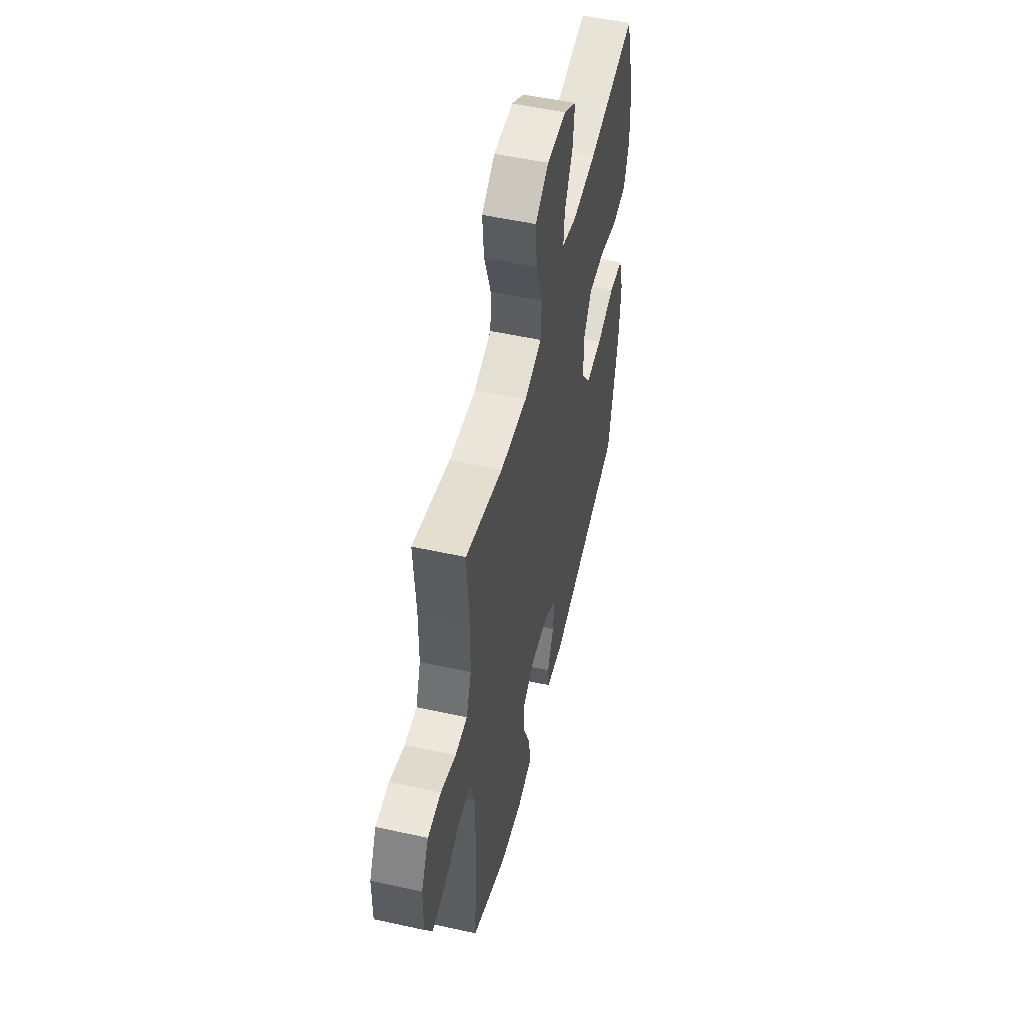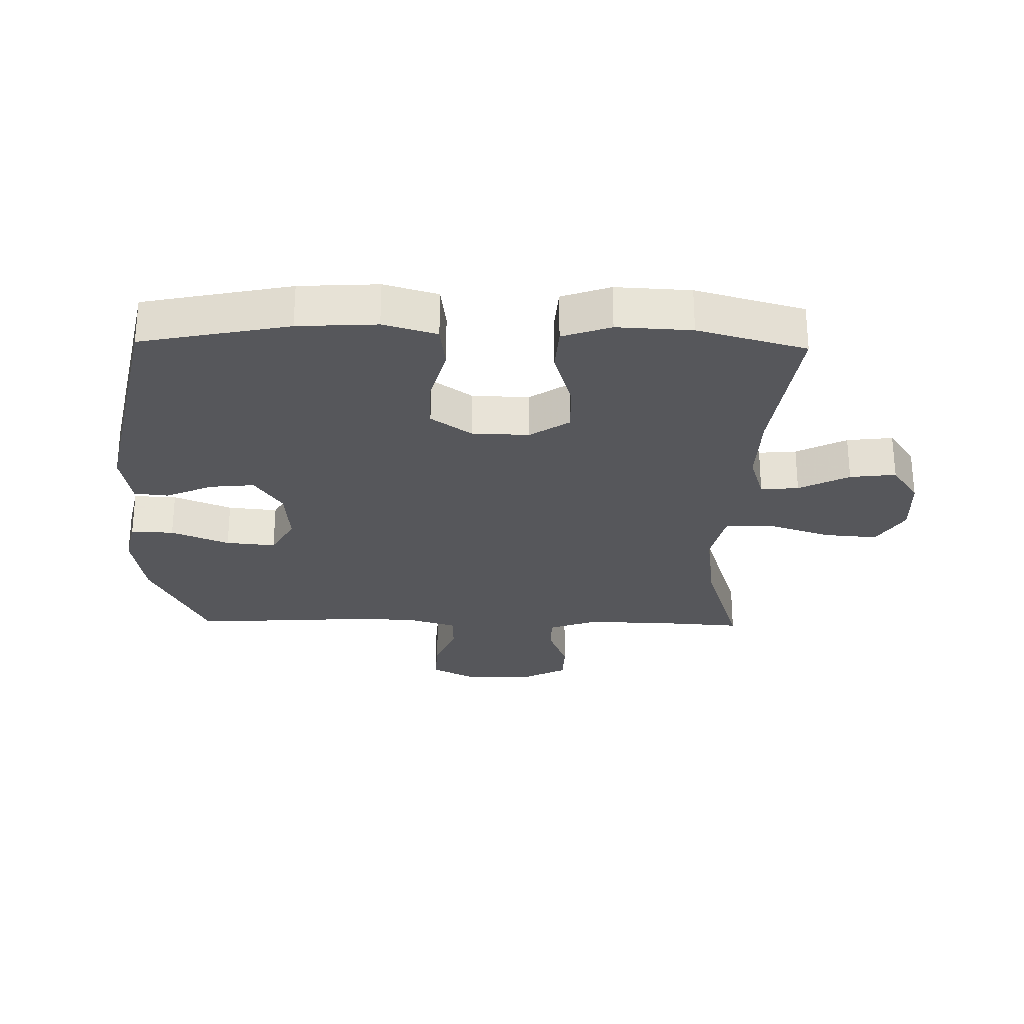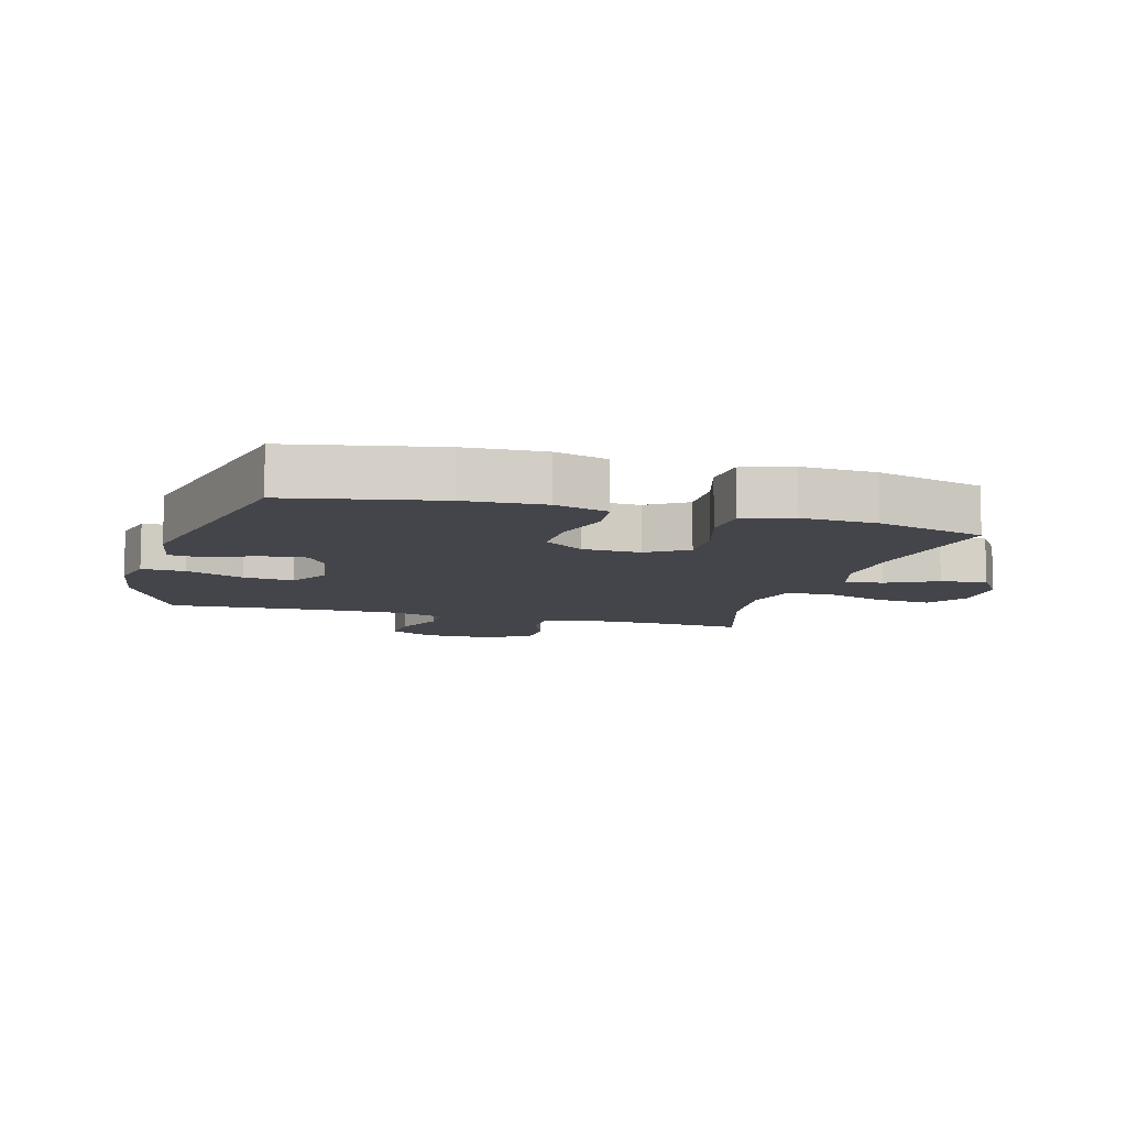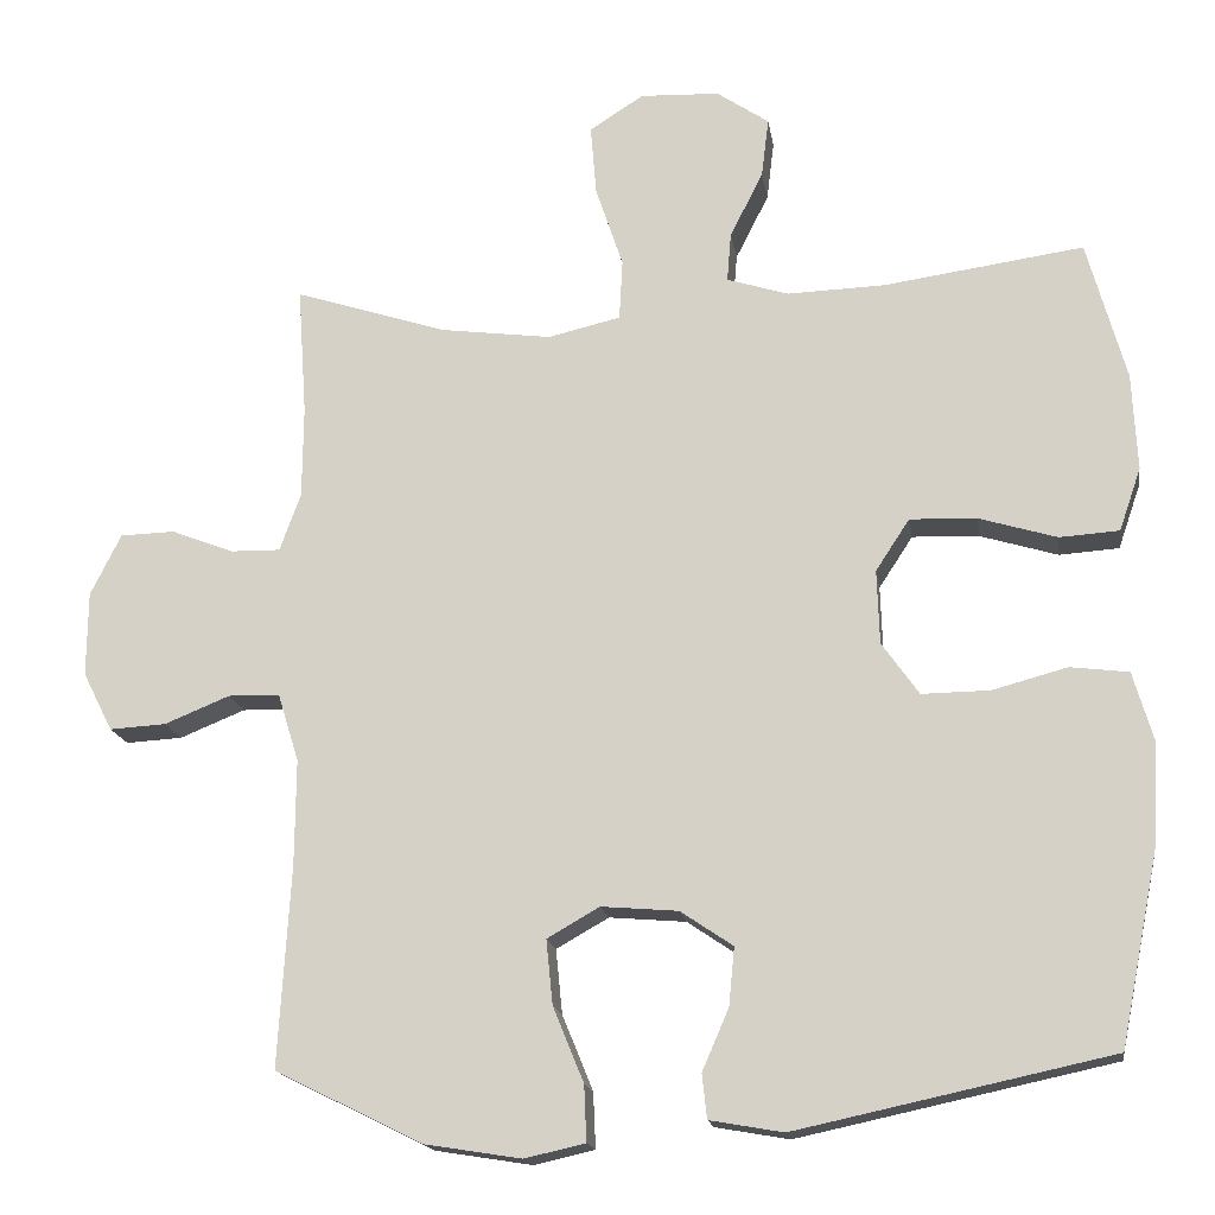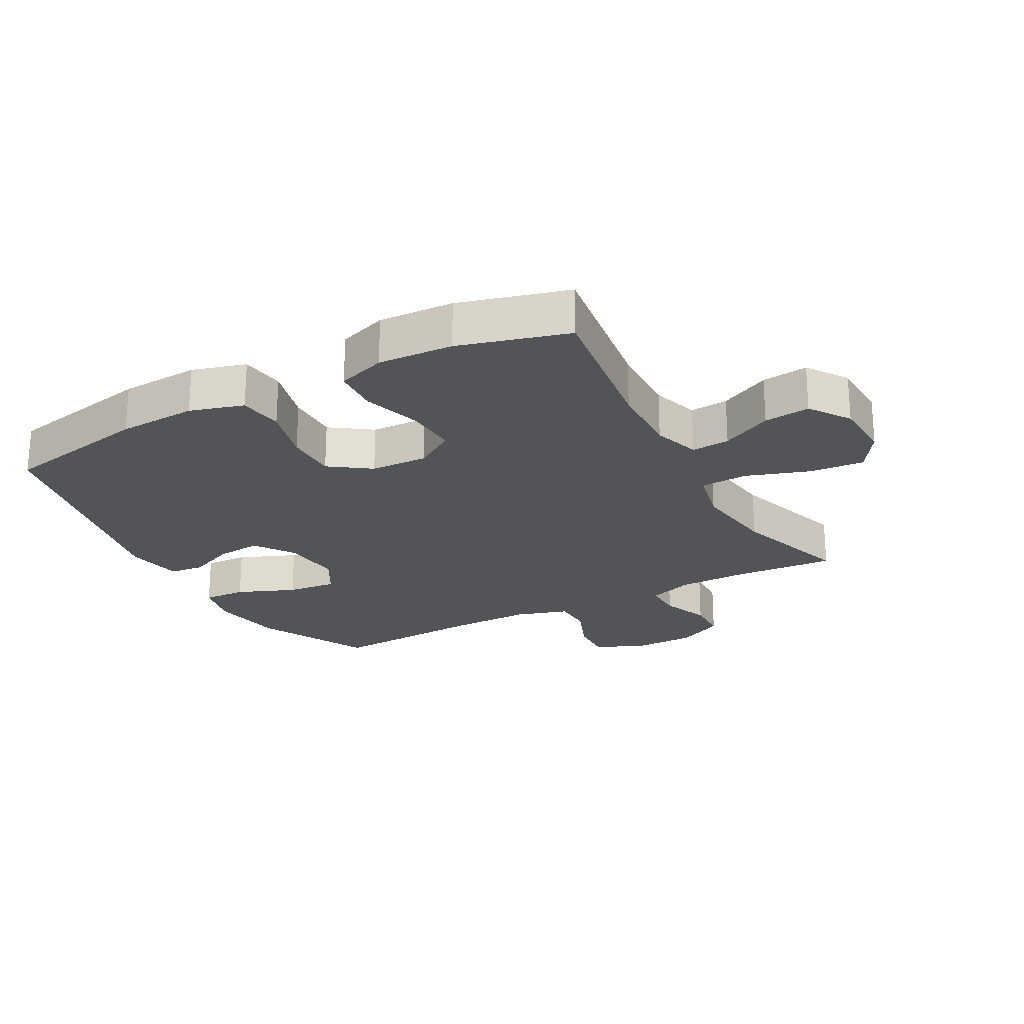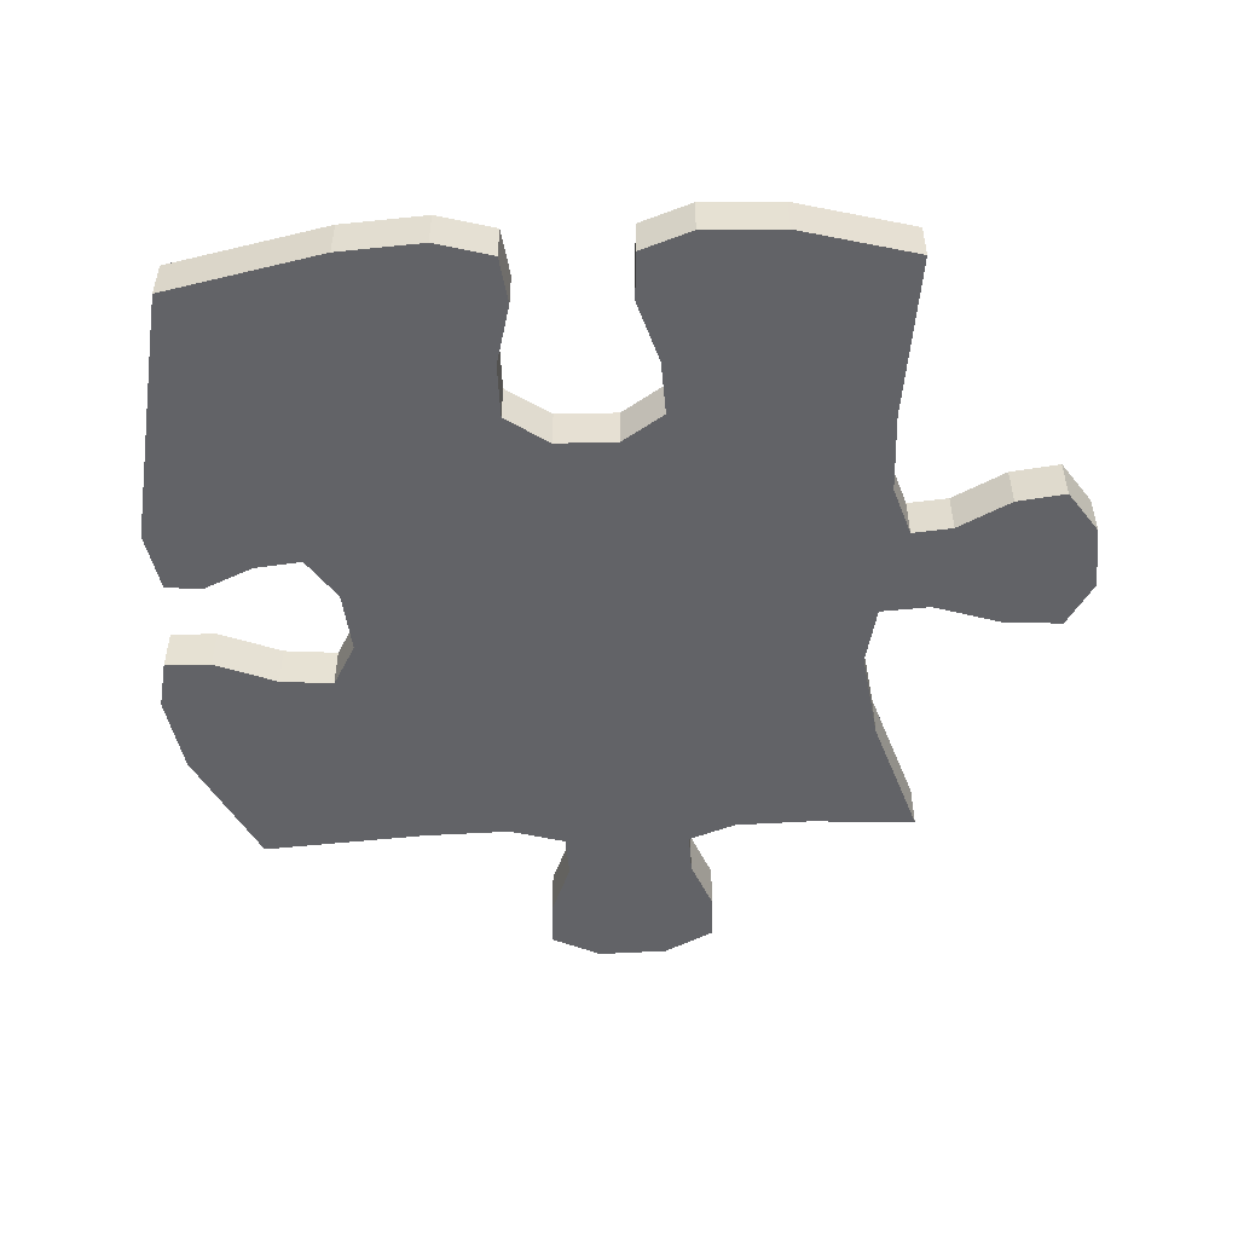
<metadata>
{"format":"obj","ext":"obj","renderer":"f3d","projection":"perspective","resolution":1024,"background":"white","views":[{"elev":53.0,"azim":103.3,"up":"+Z"},{"elev":-27.4,"azim":-91.1,"up":"+Y"},{"elev":-9.2,"azim":-106.1,"up":"+Y"},{"elev":-16.8,"azim":-171.4,"up":"+Z"},{"elev":-22.9,"azim":-61.5,"up":"+Y"},{"elev":-51.0,"azim":-86.7,"up":"+Y"}]}
</metadata>
<code>
v 0.5 0.07 -0.5
v 0.317 0.07 -0.59
v 0.198 0.07 -0.609
v 0.123 0.07 -0.592
v 0.126 0.07 -0.523
v 0.164 0.07 -0.43
v 0.172 0.07 -0.35
v 0.107 0.07 -0.313
v 0.012 0.07 -0.321
v -0.053 0.07 -0.365
v -0.046 0.07 -0.437
v -0.013 0.07 -0.513
v -0.019 0.07 -0.568
v -0.11 0.07 -0.584
v -0.5 0.07 -0.5
v -0.548 0.07 -0.262
v -0.555 0.07 -0.135
v -0.53 0.07 -0.049
v -0.458 0.07 -0.04
v -0.365 0.07 -0.065
v -0.281 0.07 -0.066
v -0.235 0.07 -0.001
v -0.232 0.07 0.091
v -0.274 0.07 0.155
v -0.357 0.07 0.152
v -0.453 0.07 0.123
v -0.527 0.07 0.128
v -0.554 0.07 0.206
v -0.548 0.07 0.326
v -0.5 0.07 0.5
v -0.252 0.07 0.465
v -0.131 0.07 0.461
v -0.055 0.07 0.485
v -0.06 0.07 0.546
v -0.101 0.07 0.627
v -0.11 0.07 0.701
v -0.045 0.07 0.745
v 0.053 0.07 0.749
v 0.12 0.07 0.706
v 0.113 0.07 0.619
v 0.079 0.07 0.517
v 0.083 0.07 0.442
v 0.173 0.07 0.421
v 0.31 0.07 0.439
v 0.5 0.07 0.5
v 0.489 0.07 0.34
v 0.49 0.07 0.226
v 0.516 0.07 0.154
v 0.578 0.07 0.155
v 0.655 0.07 0.185
v 0.723 0.07 0.183
v 0.761 0.07 0.107
v 0.762 0.07 0.002
v 0.725 0.07 -0.071
v 0.655 0.07 -0.067
v 0.574 0.07 -0.034
v 0.51 0.07 -0.036
v 0.484 0.07 -0.12
v 0.485 0.07 -0.25
v 0.5 0 -0.5
v 0.317 0 -0.59
v 0.198 0 -0.609
v 0.123 0 -0.592
v 0.126 0 -0.523
v 0.164 0 -0.43
v 0.172 0 -0.35
v 0.107 0 -0.313
v 0.012 0 -0.321
v -0.053 0 -0.365
v -0.046 0 -0.437
v -0.013 0 -0.513
v -0.019 0 -0.568
v -0.11 0 -0.584
v -0.5 0 -0.5
v -0.548 0 -0.262
v -0.555 0 -0.135
v -0.53 0 -0.049
v -0.458 0 -0.04
v -0.365 0 -0.065
v -0.281 0 -0.066
v -0.235 0 -0.001
v -0.232 0 0.091
v -0.274 0 0.155
v -0.357 0 0.152
v -0.453 0 0.123
v -0.527 0 0.128
v -0.554 0 0.206
v -0.548 0 0.326
v -0.5 0 0.5
v -0.252 0 0.465
v -0.131 0 0.461
v -0.055 0 0.485
v -0.06 0 0.546
v -0.101 0 0.627
v -0.11 0 0.701
v -0.045 0 0.745
v 0.053 0 0.749
v 0.12 0 0.706
v 0.113 0 0.619
v 0.079 0 0.517
v 0.083 0 0.442
v 0.173 0 0.421
v 0.31 0 0.439
v 0.5 0 0.5
v 0.489 0 0.34
v 0.49 0 0.226
v 0.516 0 0.154
v 0.578 0 0.155
v 0.655 0 0.185
v 0.723 0 0.183
v 0.761 0 0.107
v 0.762 0 0.002
v 0.725 0 -0.071
v 0.655 0 -0.067
v 0.574 0 -0.034
v 0.51 0 -0.036
v 0.484 0 -0.12
v 0.485 0 -0.25
f 53 54 55 56
f 53 56 57
f 52 53 57
f 49 50 51 52
f 48 49 52 57
f 47 48 57 58
f 44 45 46
f 43 44 46 47
f 42 43 47 58
f 38 39 40 41
f 38 41 42
f 37 38 42
f 34 35 36 37
f 33 34 37 42
f 32 33 42 58
f 28 29 30 31
f 25 26 27 28
f 24 25 28 31
f 23 24 31 32
f 17 18 19 20
f 17 20 21
f 16 17 21
f 15 16 21
f 14 15 21 22
f 11 12 13 14
f 10 11 14 22
f 3 4 5 6
f 3 6 7
f 59 1 2 3
f 59 3 7
f 58 59 7 8
f 32 58 8 9
f 22 23 32
f 9 10 22 32
f 115 114 113 112
f 116 115 112
f 116 112 111
f 111 110 109 108
f 116 111 108 107
f 117 116 107 106
f 105 104 103
f 106 105 103 102
f 117 106 102 101
f 100 99 98 97
f 101 100 97
f 101 97 96
f 96 95 94 93
f 101 96 93 92
f 117 101 92 91
f 90 89 88 87
f 87 86 85 84
f 90 87 84 83
f 91 90 83 82
f 79 78 77 76
f 80 79 76
f 80 76 75
f 80 75 74
f 81 80 74 73
f 73 72 71 70
f 81 73 70 69
f 65 64 63 62
f 66 65 62
f 62 61 60 118
f 66 62 118
f 67 66 118 117
f 68 67 117 91
f 91 82 81
f 91 81 69 68
f 1 60 61 2
f 2 61 62 3
f 3 62 63 4
f 4 63 64 5
f 5 64 65 6
f 6 65 66 7
f 7 66 67 8
f 8 67 68 9
f 9 68 69 10
f 10 69 70 11
f 11 70 71 12
f 12 71 72 13
f 13 72 73 14
f 14 73 74 15
f 15 74 75 16
f 16 75 76 17
f 17 76 77 18
f 18 77 78 19
f 19 78 79 20
f 20 79 80 21
f 21 80 81 22
f 22 81 82 23
f 23 82 83 24
f 24 83 84 25
f 25 84 85 26
f 26 85 86 27
f 27 86 87 28
f 28 87 88 29
f 29 88 89 30
f 30 89 90 31
f 31 90 91 32
f 32 91 92 33
f 33 92 93 34
f 34 93 94 35
f 35 94 95 36
f 36 95 96 37
f 37 96 97 38
f 38 97 98 39
f 39 98 99 40
f 40 99 100 41
f 41 100 101 42
f 42 101 102 43
f 43 102 103 44
f 44 103 104 45
f 45 104 105 46
f 46 105 106 47
f 47 106 107 48
f 48 107 108 49
f 49 108 109 50
f 50 109 110 51
f 51 110 111 52
f 52 111 112 53
f 53 112 113 54
f 54 113 114 55
f 55 114 115 56
f 56 115 116 57
f 57 116 117 58
f 58 117 118 59
f 59 118 60 1

</code>
